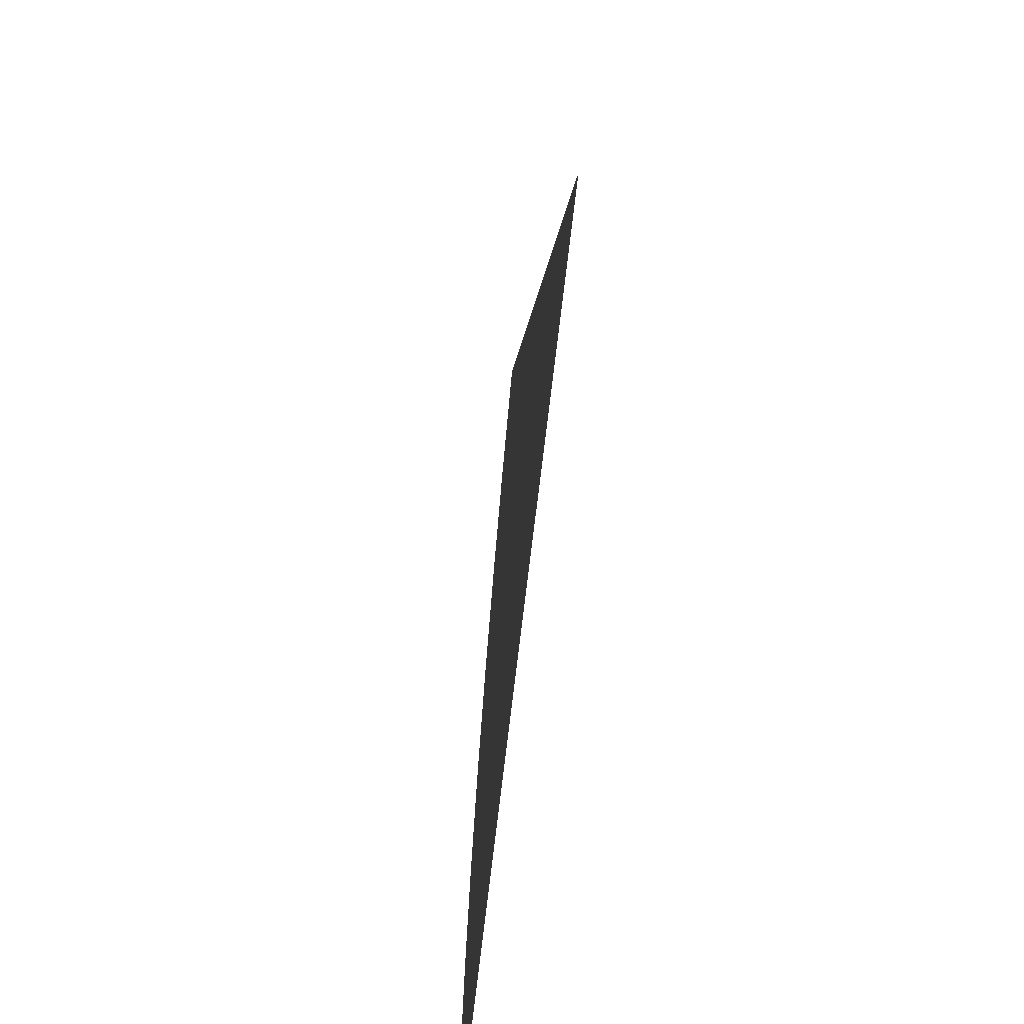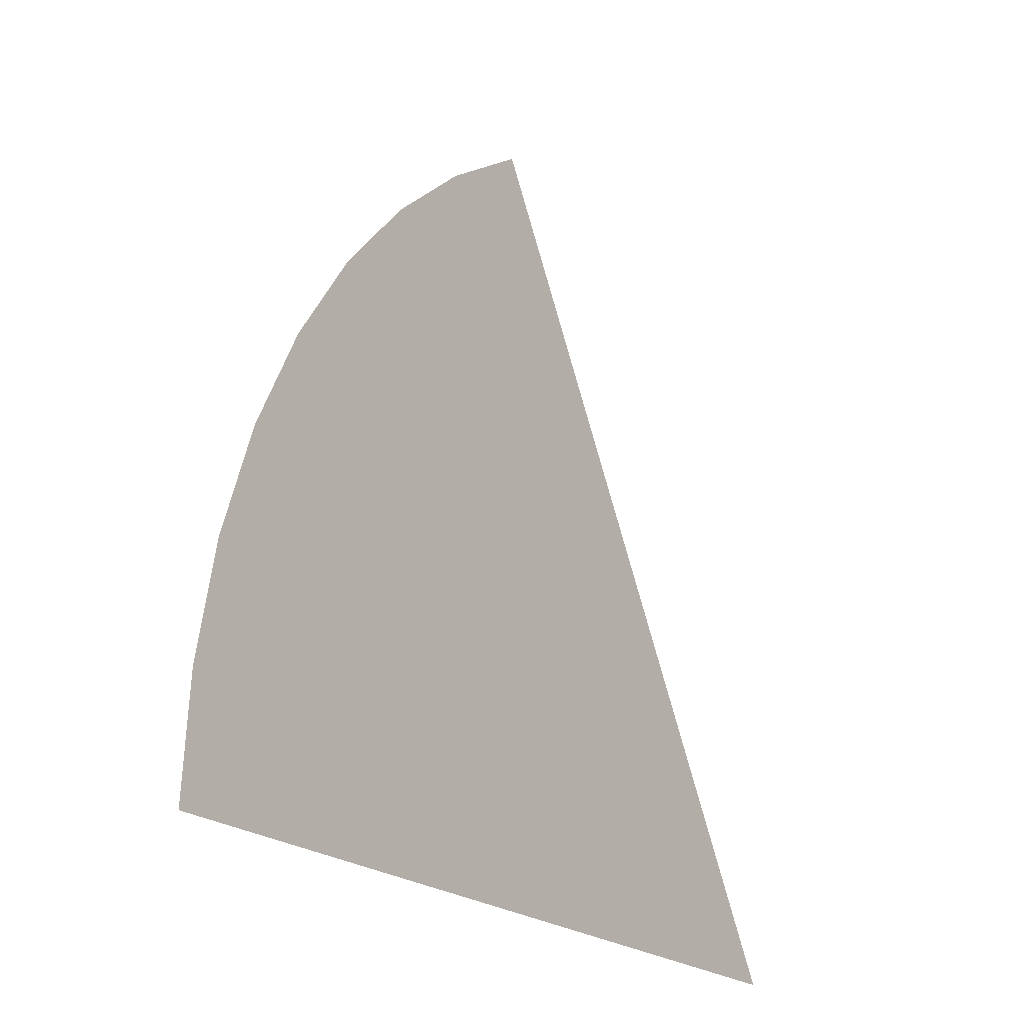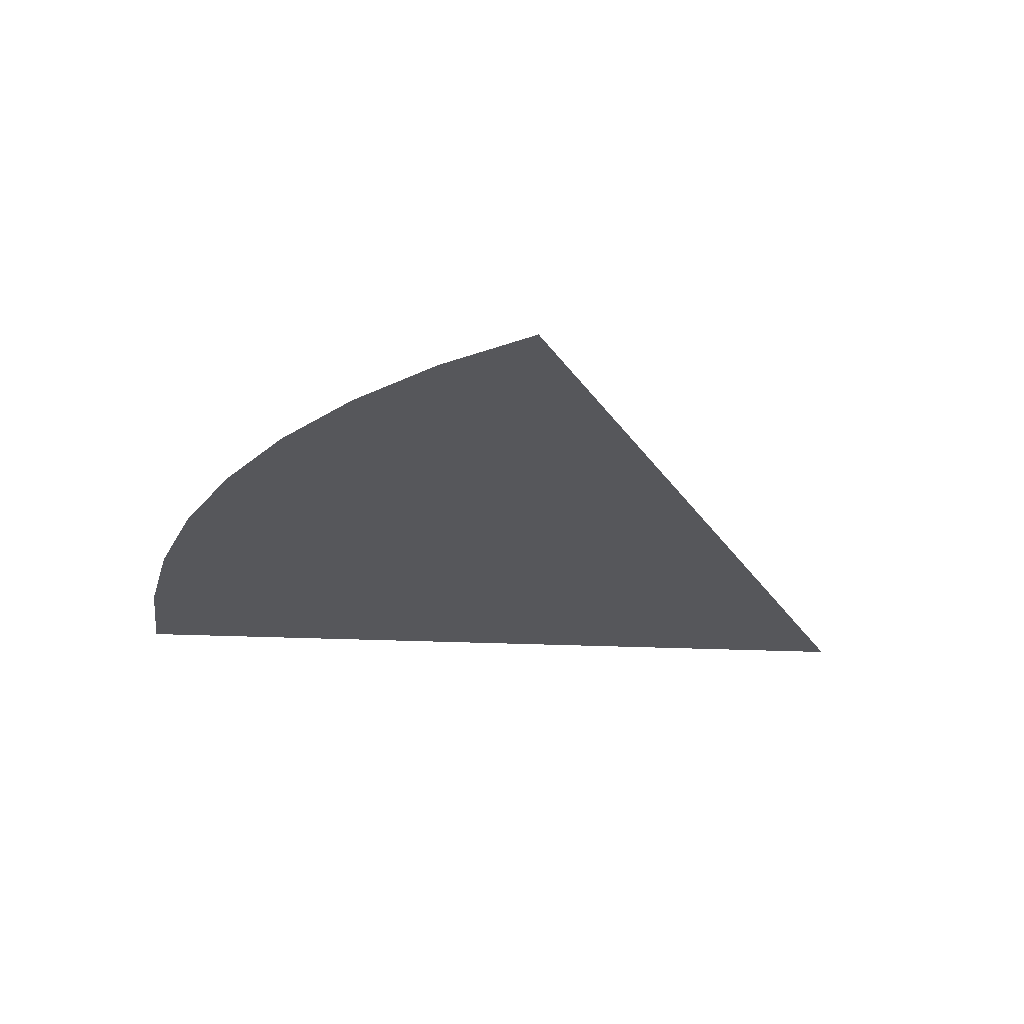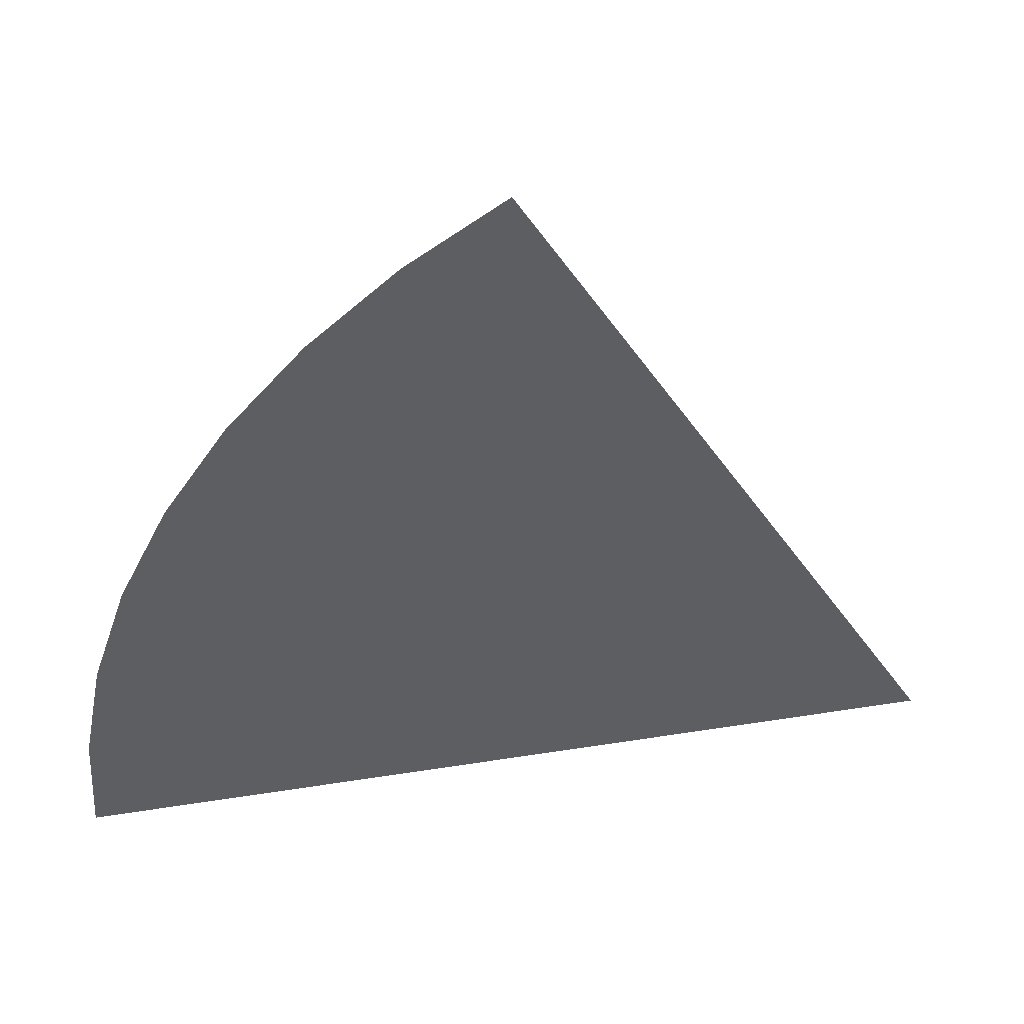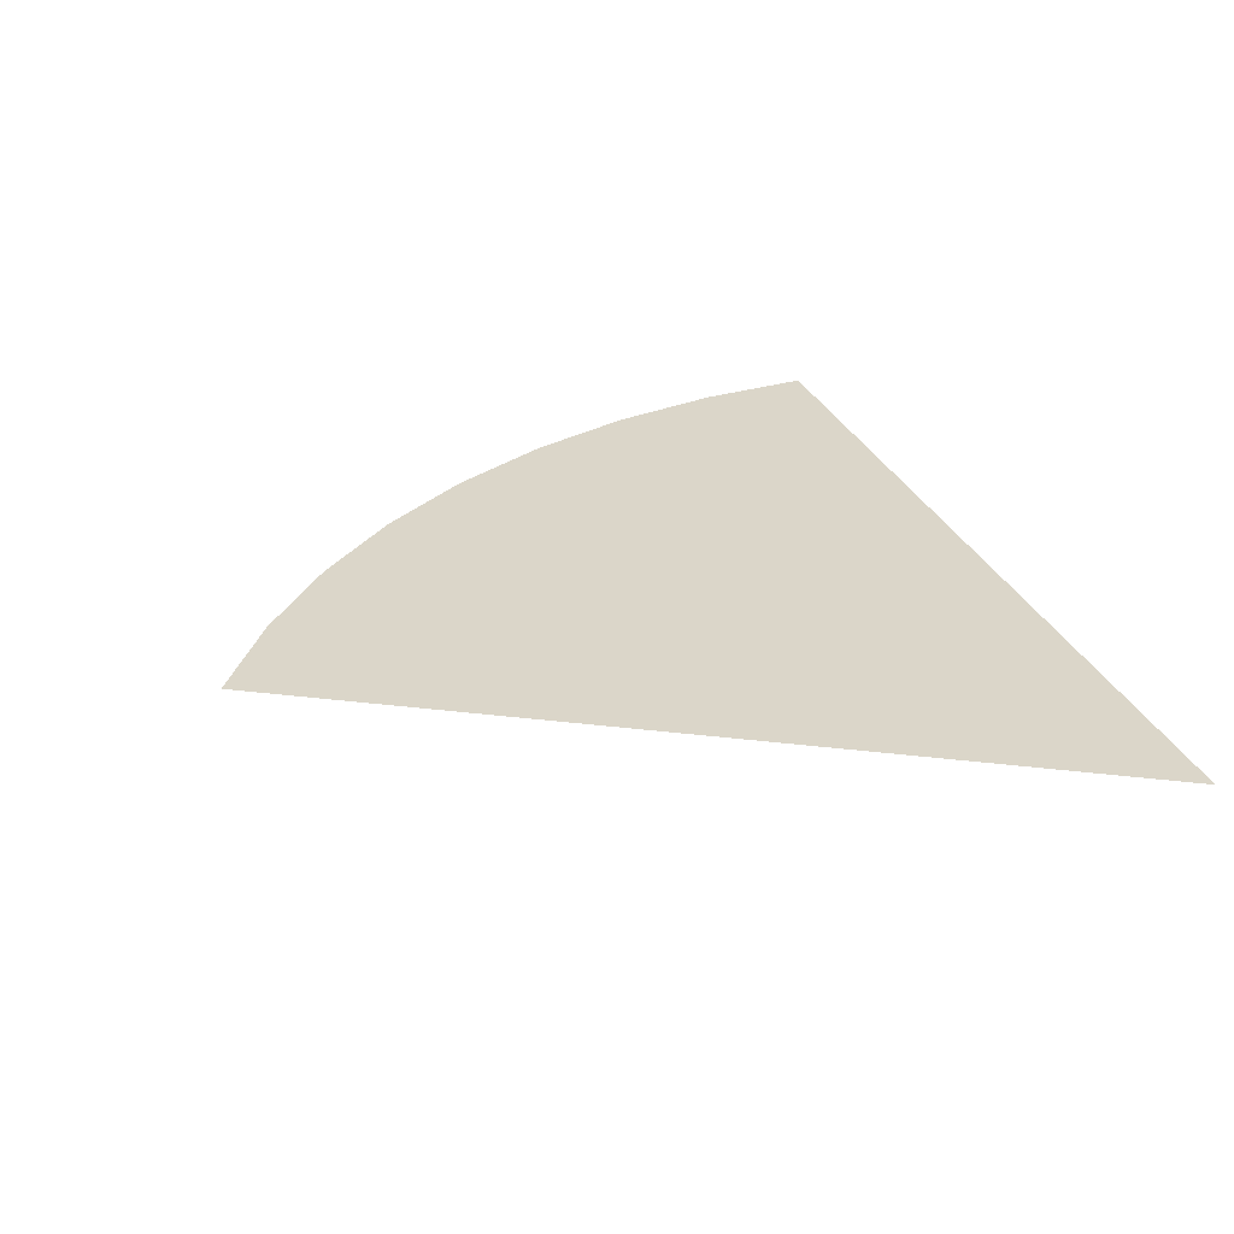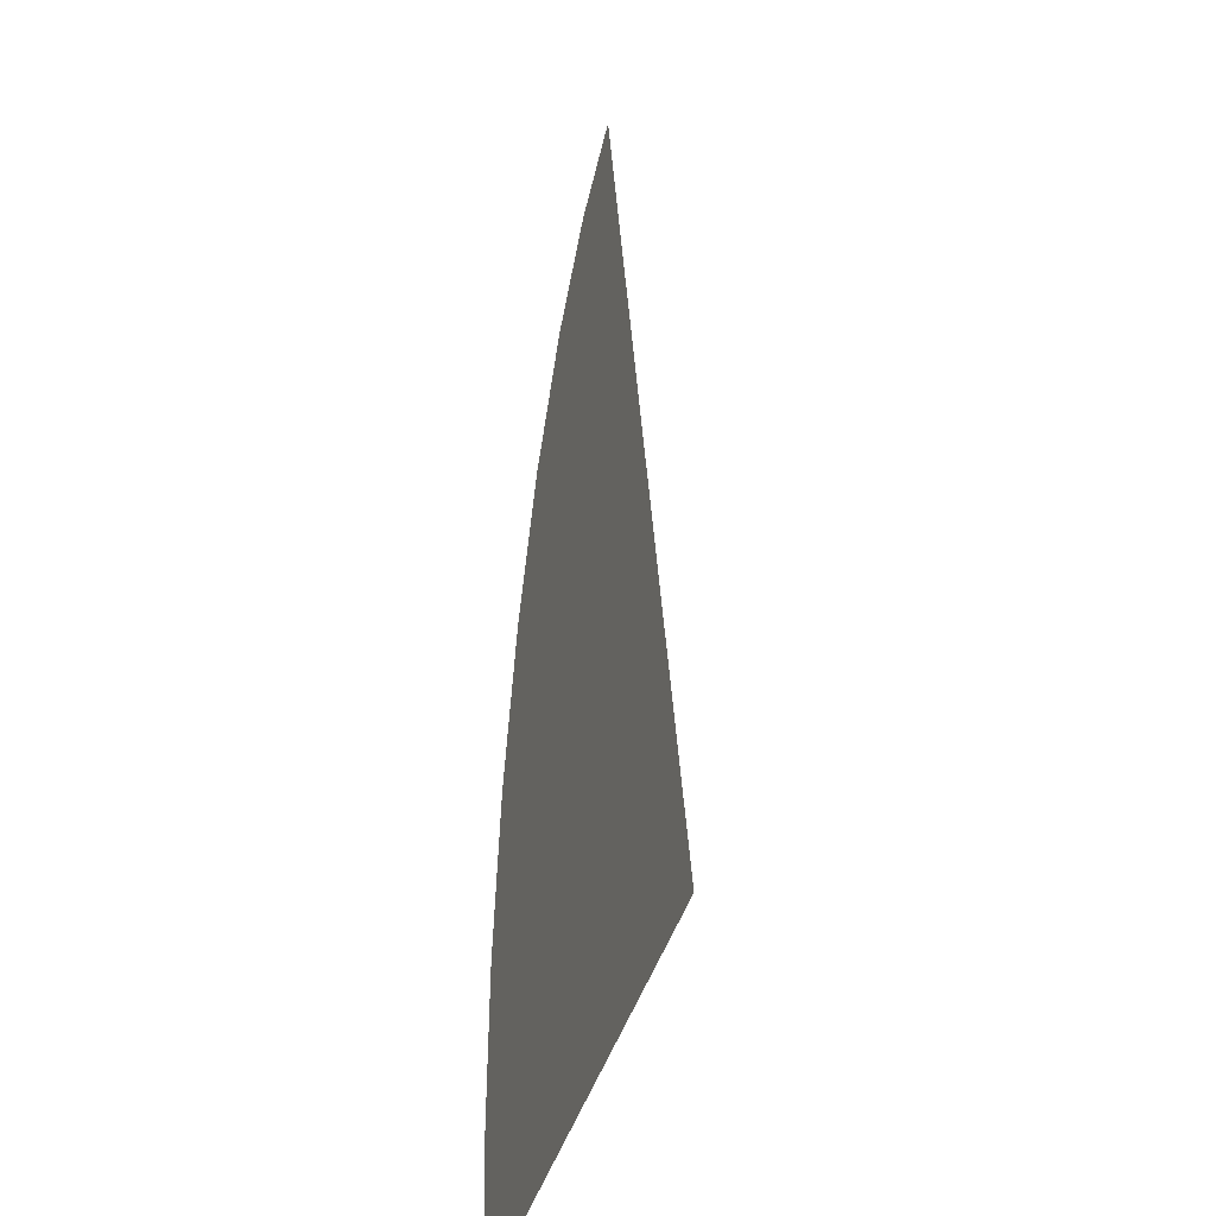
<metadata>
{"format":"obj","ext":"obj","renderer":"f3d","projection":"perspective","resolution":1024,"background":"white","views":[{"elev":-66.2,"azim":83.7,"up":"+Z"},{"elev":-21.4,"azim":-55.6,"up":"+Z"},{"elev":-27.1,"azim":-3.9,"up":"+Y"},{"elev":46.7,"azim":-10.2,"up":"+Z"},{"elev":30.1,"azim":70.1,"up":"+Y"},{"elev":12.6,"azim":-79.0,"up":"+Z"}]}
</metadata>
<code>
v -0.4304 0 0.561
v -0.3928 0 0.5879
v -0.425 0 0.636
v -0.4657 0 0.6069
v -0.4662 0 0.5316
v -0.4304 0 0.561
v -0.4657 0 0.6069
v -0.5044 0 0.5751
v -0.5 0 0.5
v -0.4662 0 0.5316
v -0.5044 0 0.5751
v -0.5409 0 0.5409
v -0.5316 0 0.4662
v -0.5 0 0.5
v -0.5409 0 0.5409
v -0.5751 0 0.5044
v -0.561 0 0.4304
v -0.5316 0 0.4662
v -0.5751 0 0.5044
v -0.6069 0 0.4657
v -0.5879 0 0.3928
v -0.561 0 0.4304
v -0.6069 0 0.4657
v -0.636 0 0.425
v -0.6123 0 0.3535
v -0.5879 0 0.3928
v -0.636 0 0.425
v -0.6625 0 0.3825
v -0.6342 0 0.3127
v -0.6123 0 0.3535
v -0.6625 0 0.3825
v -0.6861 0 0.3383
v -0.6532 0 0.2706
v -0.6342 0 0.3127
v -0.6861 0 0.3383
v -0.7067 0 0.2927
v -0.6695 0 0.2273
v -0.6532 0 0.2706
v -0.7067 0 0.2927
v -0.7244 0 0.2459
v -0.683 0 0.183
v -0.6695 0 0.2273
v -0.7244 0 0.2459
v -0.7389 0 0.198
v -0.6935 0 0.1379
v -0.683 0 0.183
v -0.7389 0 0.198
v -0.7502 0 0.1492
v -0.701 0 0.09229
v -0.6935 0 0.1379
v -0.7502 0 0.1492
v -0.7584 0 0.09985
v -0.7056 0 0.04625
v -0.701 0 0.09229
v -0.7584 0 0.09985
v -0.7633 0 0.05003
v -0.2073 0 0.08586
v -0.2167 0 0.05806
v 0 0 0
v -0.1943 0 0.1122
v -0.178 0 0.1366
v -0.1943 0 0.1122
v 0 0 0
v -0.1586 0 0.1586
v 0 0 0
v -0.1366 0 0.178
v -0.1586 0 0.1586
v -0.1366 0 0.178
v -0.2683 0 0.3647
v -0.4067 0 0.4067
v -0.1586 0 0.1586
v -0.5555 0 0.1488
v -0.45 0 0.05
v -0.2224 0 0.02928
v -0.2167 0 0.05806
v -0.5555 0 0.1488
v -0.2167 0 0.05806
v -0.2073 0 0.08586
v -0.5313 0 0.2201
v -0.498 0 0.2875
v -0.5313 0 0.2201
v -0.2073 0 0.08586
v -0.1943 0 0.1122
v -0.498 0 0.2875
v -0.1943 0 0.1122
v -0.178 0 0.1366
v -0.4563 0 0.3501
v -0.4563 0 0.3501
v -0.178 0 0.1366
v -0.1586 0 0.1586
v -0.4067 0 0.4067
v -0.9 0 0
v -0.765 0 0
v -0.7633 0 0.05003
v -0.8923 0 0.1174
v -0.8923 0 0.1174
v -0.7633 0 0.05003
v -0.7584 0 0.09985
v -0.8693 0 0.2329
v -0.7584 0 0.09985
v -0.7502 0 0.1492
v -0.8693 0 0.2329
v -0.7502 0 0.1492
v -0.7389 0 0.198
v -0.8693 0 0.2329
v -0.8693 0 0.2329
v -0.7389 0 0.198
v -0.7244 0 0.2459
v -0.8315 0 0.3444
v -0.7067 0 0.2927
v -0.8315 0 0.3444
v -0.7244 0 0.2459
v -0.8315 0 0.3444
v -0.7067 0 0.2927
v -0.6861 0 0.3383
v -0.7794 0 0.45
v -0.7794 0 0.45
v -0.6861 0 0.3383
v -0.6625 0 0.3825
v -0.7794 0 0.45
v -0.6625 0 0.3825
v -0.636 0 0.425
v -0.7794 0 0.45
v -0.636 0 0.425
v -0.6069 0 0.4657
v -0.7141 0 0.5479
v -0.7141 0 0.5479
v -0.6069 0 0.4657
v -0.5751 0 0.5044
v -0.6364 0 0.6364
v -0.5409 0 0.5409
v -0.6364 0 0.6364
v -0.5751 0 0.5044
v -0.6364 0 0.6364
v -0.5409 0 0.5409
v -0.5044 0 0.5751
v -0.5479 0 0.7141
v -0.5479 0 0.7141
v -0.5044 0 0.5751
v -0.4657 0 0.6069
v -0.5479 0 0.7141
v -0.4657 0 0.6069
v -0.425 0 0.636
v -0.45 0 0.7794
v -0.425 0 0.636
v -0.3825 0 0.6625
v -0.45 0 0.7794
v -0.7056 0 0.04625
v -0.7063 0 0.025
v -0.625 0 0.025
v -0.701 0 0.09229
v -0.701 0 0.09229
v -0.625 0 0.025
v -0.625 0 0.15
v -0.6935 0 0.1379
v -0.683 0 0.183
v -0.6935 0 0.1379
v -0.625 0 0.15
v -0.6695 0 0.2273
v -0.6695 0 0.2273
v -0.625 0 0.15
v -0.5555 0 0.1488
v -0.5313 0 0.2201
v -0.6532 0 0.2706
v -0.6695 0 0.2273
v -0.5313 0 0.2201
v -0.6342 0 0.3127
v -0.6342 0 0.3127
v -0.5313 0 0.2201
v -0.498 0 0.2875
v -0.6123 0 0.3535
v -0.6123 0 0.3535
v -0.498 0 0.2875
v -0.4563 0 0.3501
v -0.5879 0 0.3928
v -0.561 0 0.4304
v -0.5879 0 0.3928
v -0.4563 0 0.3501
v -0.5316 0 0.4662
v -0.4424 0 0.4663
v -0.5316 0 0.4662
v -0.4563 0 0.3501
v -0.4067 0 0.4067
v -0.7056 0 0.04625
v -0.7633 0 0.05003
v -0.765 0 0
v -0.7063 0 0.025
v -0.625 0 0.025
v -0.45 0 0
v -0.45 0 0.05
v -0.625 0 0.15
v -0.625 0 0.15
v -0.45 0 0.05
v -0.5555 0 0.1488
v -0.3342 0 0.5288
v -0.4424 0 0.4663
v -0.4067 0 0.4067
v -0.2683 0 0.3647
v -0.5 0 0.5
v -0.5316 0 0.4662
v -0.4424 0 0.4663
v -0.4662 0 0.5316
v -0.4304 0 0.561
v -0.4662 0 0.5316
v -0.4424 0 0.4663
v -0.3342 0 0.5288
v -0.3928 0 0.5879
v -0.4304 0 0.561
v -0.3342 0 0.5288
v -0.3748 0 0.5991
v -0.425 0 0.636
v -0.3928 0 0.5879
v -0.3748 0 0.5991
v -0.3825 0 0.6625
v -0.625 0 0.025
v -0.7063 0 0.025
v -0.765 0 0
v -0.45 0 0
v -0.1366 0 0.178
v 0 0 0
v -0.225 0 0.3897
v -0.2683 0 0.3647
v -0.3825 0 0.6625
v -0.3748 0 0.5991
v -0.3342 0 0.5288
v -0.225 0 0.3897
v -0.2683 0 0.3647
v -0.225 0 0.3897
v -0.3342 0 0.5288
v -0.2224 0 0.02928
v -0.45 0 0.05
v -0.45 0 0
v 0 0 0
v -0.2167 0 0.05806
v -0.2224 0 0.02928
v 0 0 0
g mesh7161512
f 1 2 3
f 3 4 1
f 5 6 7
f 7 8 5
f 9 10 11
f 11 12 9
f 13 14 15
f 15 16 13
f 17 18 19
f 19 20 17
f 21 22 23
f 23 24 21
f 25 26 27
f 27 28 25
f 29 30 31
f 31 32 29
f 33 34 35
f 35 36 33
f 37 38 39
f 39 40 37
f 41 42 43
f 43 44 41
f 45 46 47
f 47 48 45
f 49 50 51
f 51 52 49
f 53 54 55
f 55 56 53
f 57 58 59
f 59 60 57
f 61 62 63
f 63 64 61
f 65 66 67
f 68 69 70
f 70 71 68
f 72 73 74
f 74 75 72
f 76 77 78
f 78 79 76
f 80 81 82
f 82 83 80
f 84 85 86
f 86 87 84
f 88 89 90
f 90 91 88
f 92 93 94
f 94 95 92
f 96 97 98
f 98 99 96
f 100 101 102
f 103 104 105
f 106 107 108
f 108 109 106
f 110 111 112
f 113 114 115
f 115 116 113
f 117 118 119
f 120 121 122
f 123 124 125
f 125 126 123
f 127 128 129
f 129 130 127
f 131 132 133
f 134 135 136
f 136 137 134
f 138 139 140
f 141 142 143
f 143 144 141
f 145 146 147
f 148 149 150
f 150 151 148
f 152 153 154
f 154 155 152
f 156 157 158
f 158 159 156
f 160 161 162
f 162 163 160
f 164 165 166
f 166 167 164
f 168 169 170
f 170 171 168
f 172 173 174
f 174 175 172
f 176 177 178
f 178 179 176
f 180 181 182
f 182 183 180
f 184 185 186
f 186 187 184
f 188 189 190
f 190 191 188
f 192 193 194
f 195 196 197
f 197 198 195
f 199 200 201
f 201 202 199
f 203 204 205
f 205 206 203
f 207 208 209
f 209 210 207
f 211 212 213
f 213 214 211
f 215 216 217
f 217 218 215
f 219 220 221
f 221 222 219
f 223 224 225
f 225 226 223
f 227 228 229
f 230 231 232
f 232 233 230
f 234 235 236

</code>
